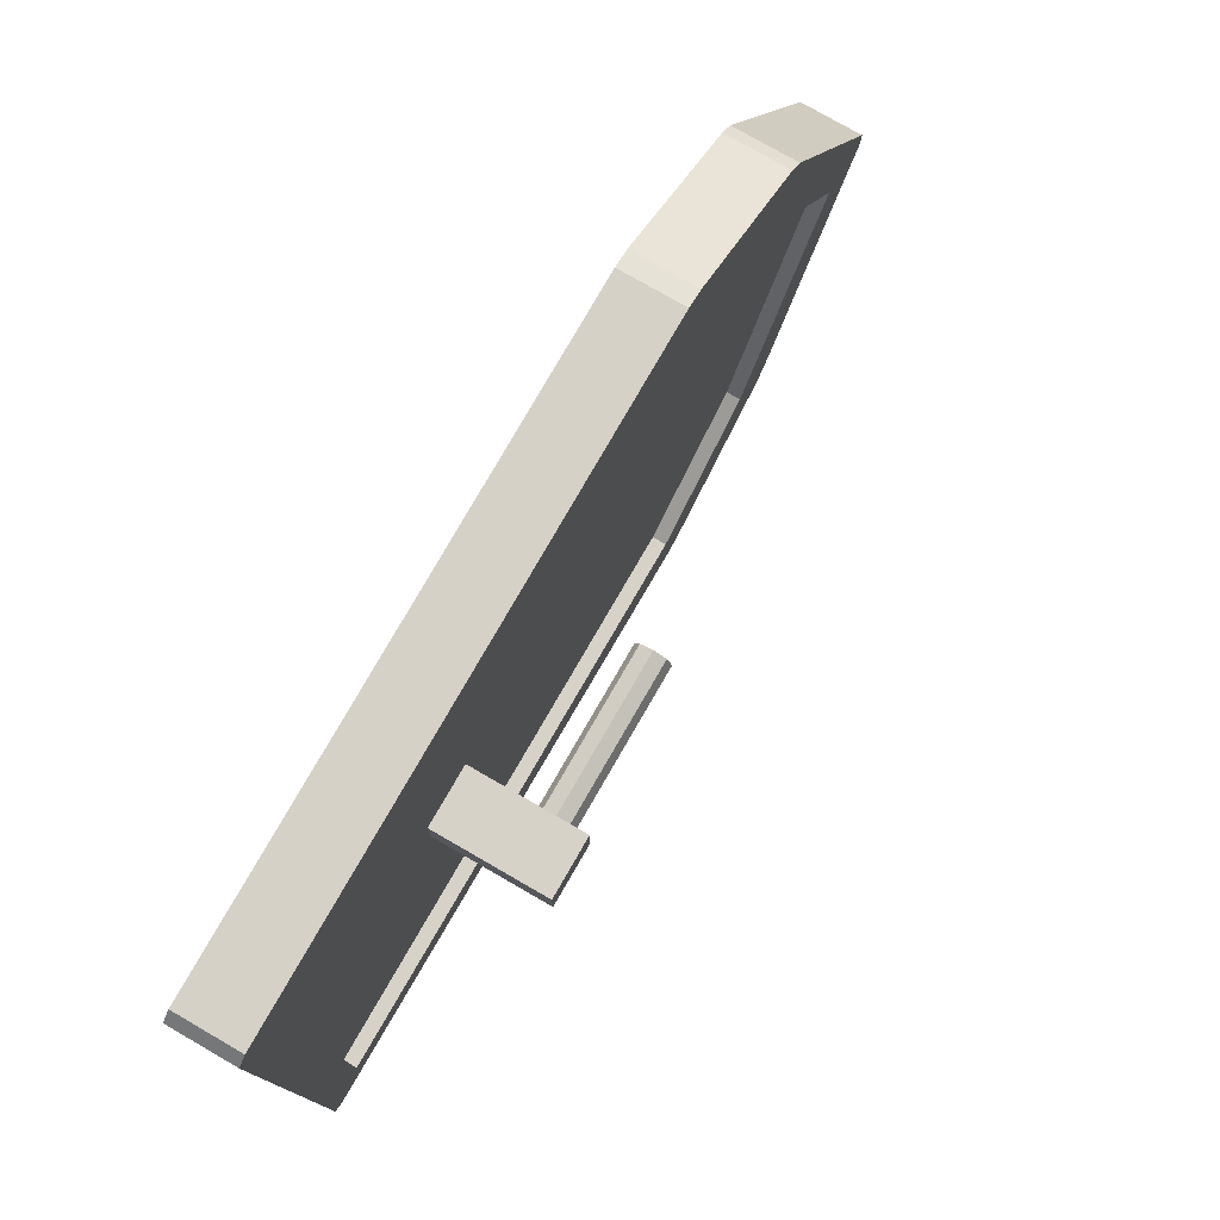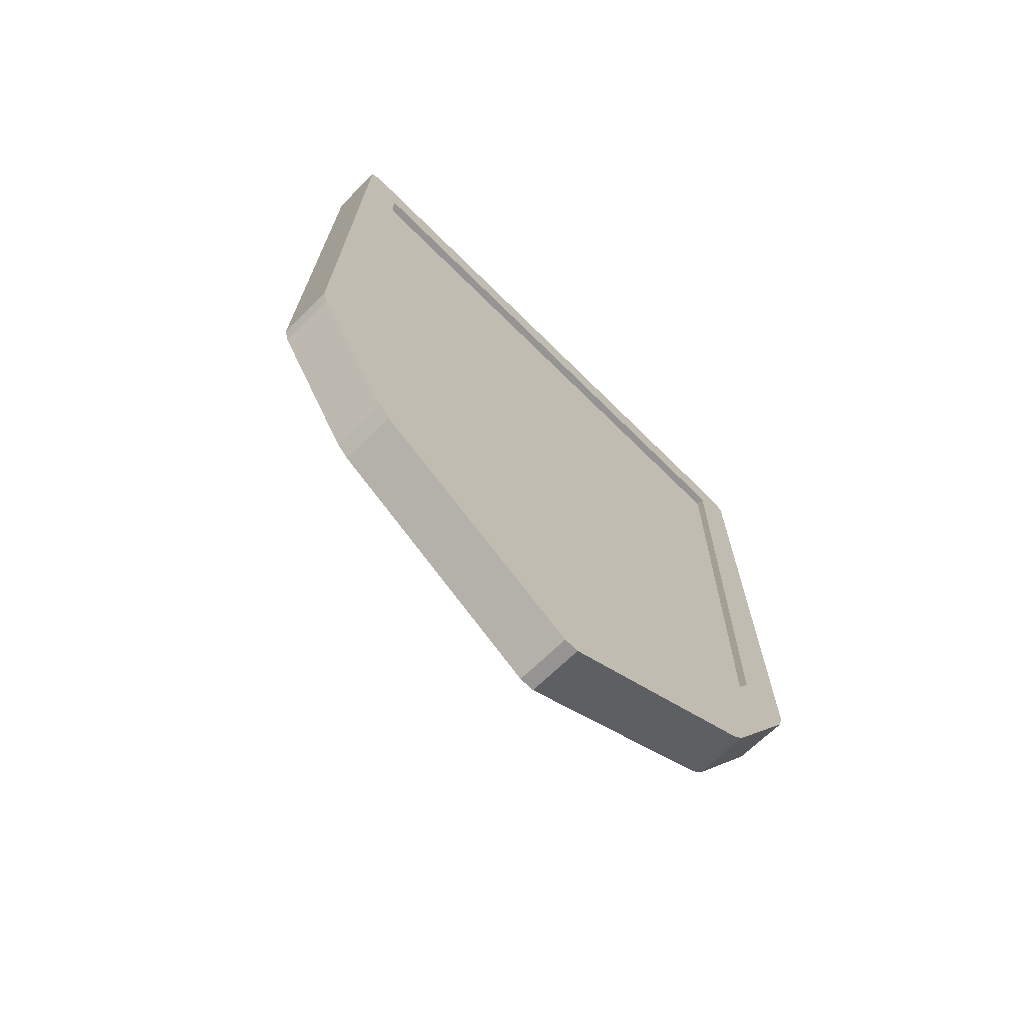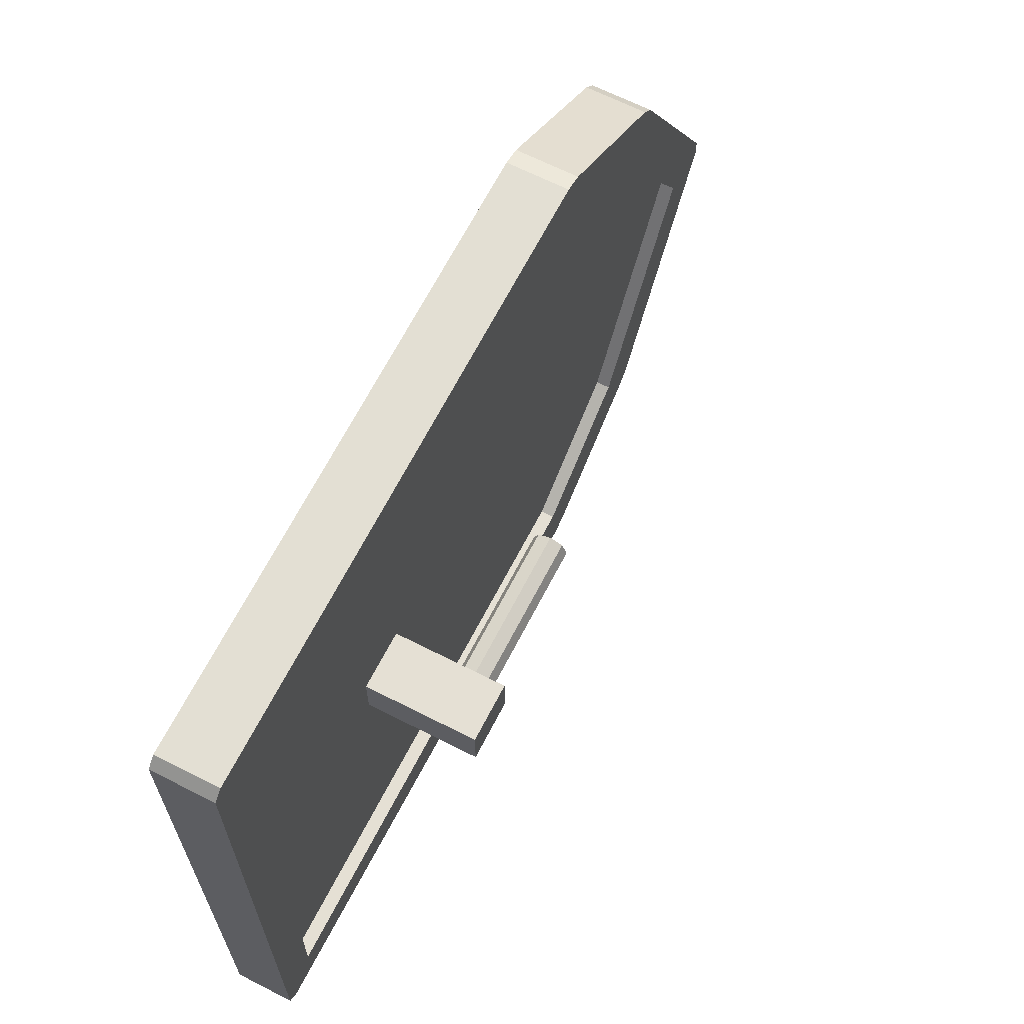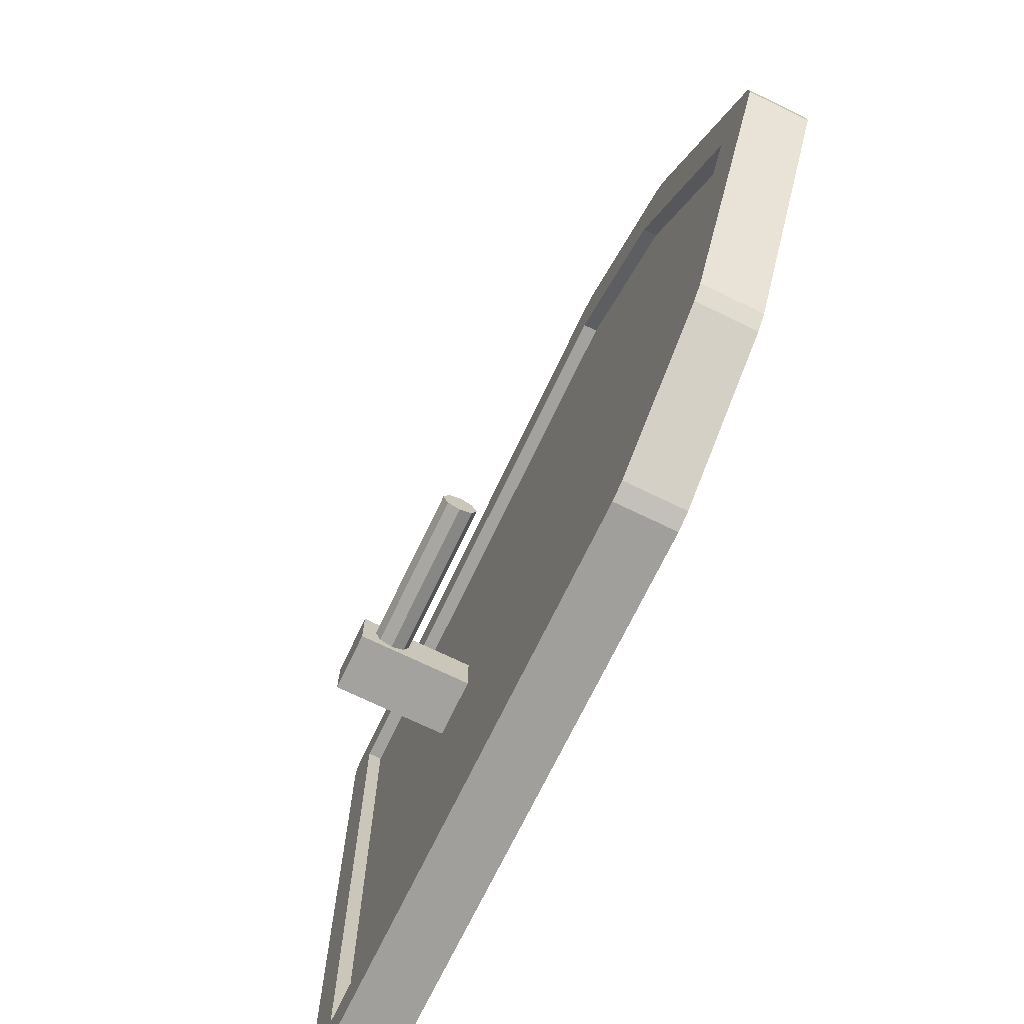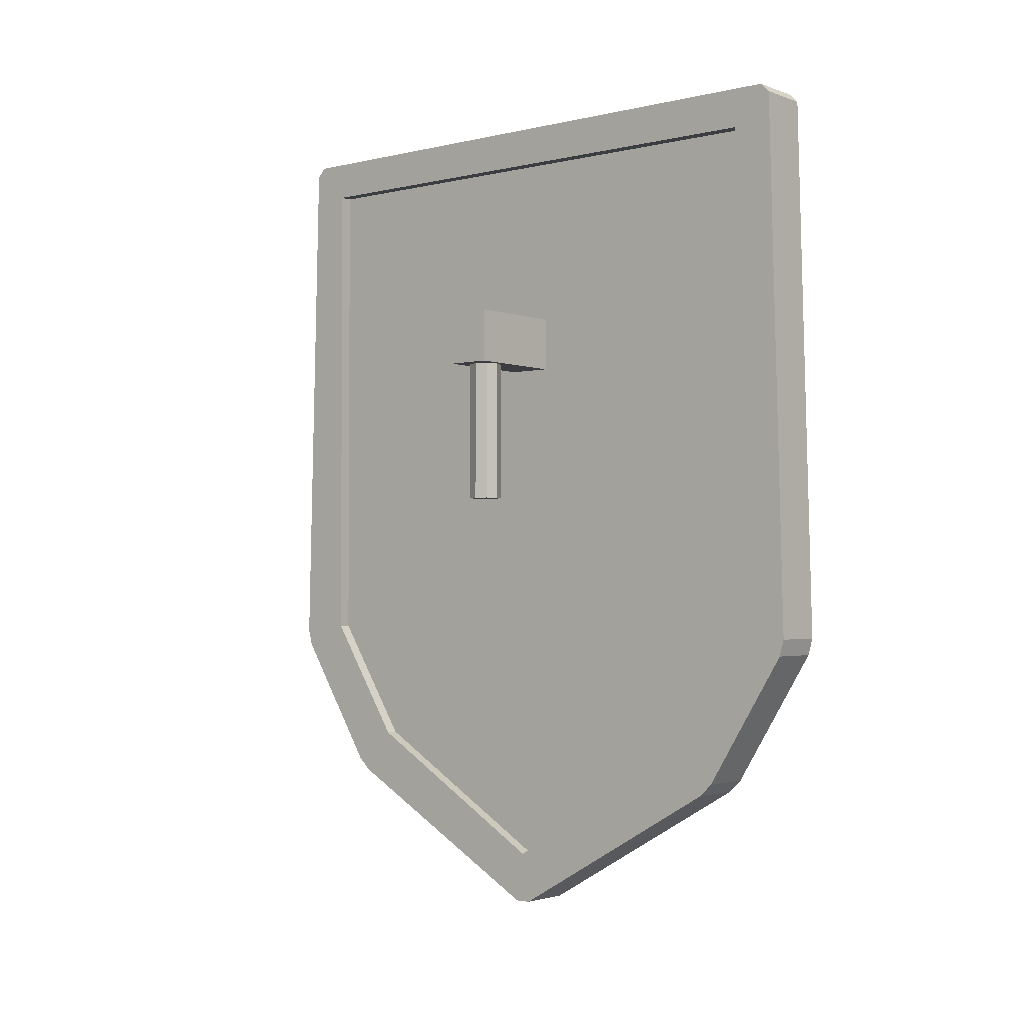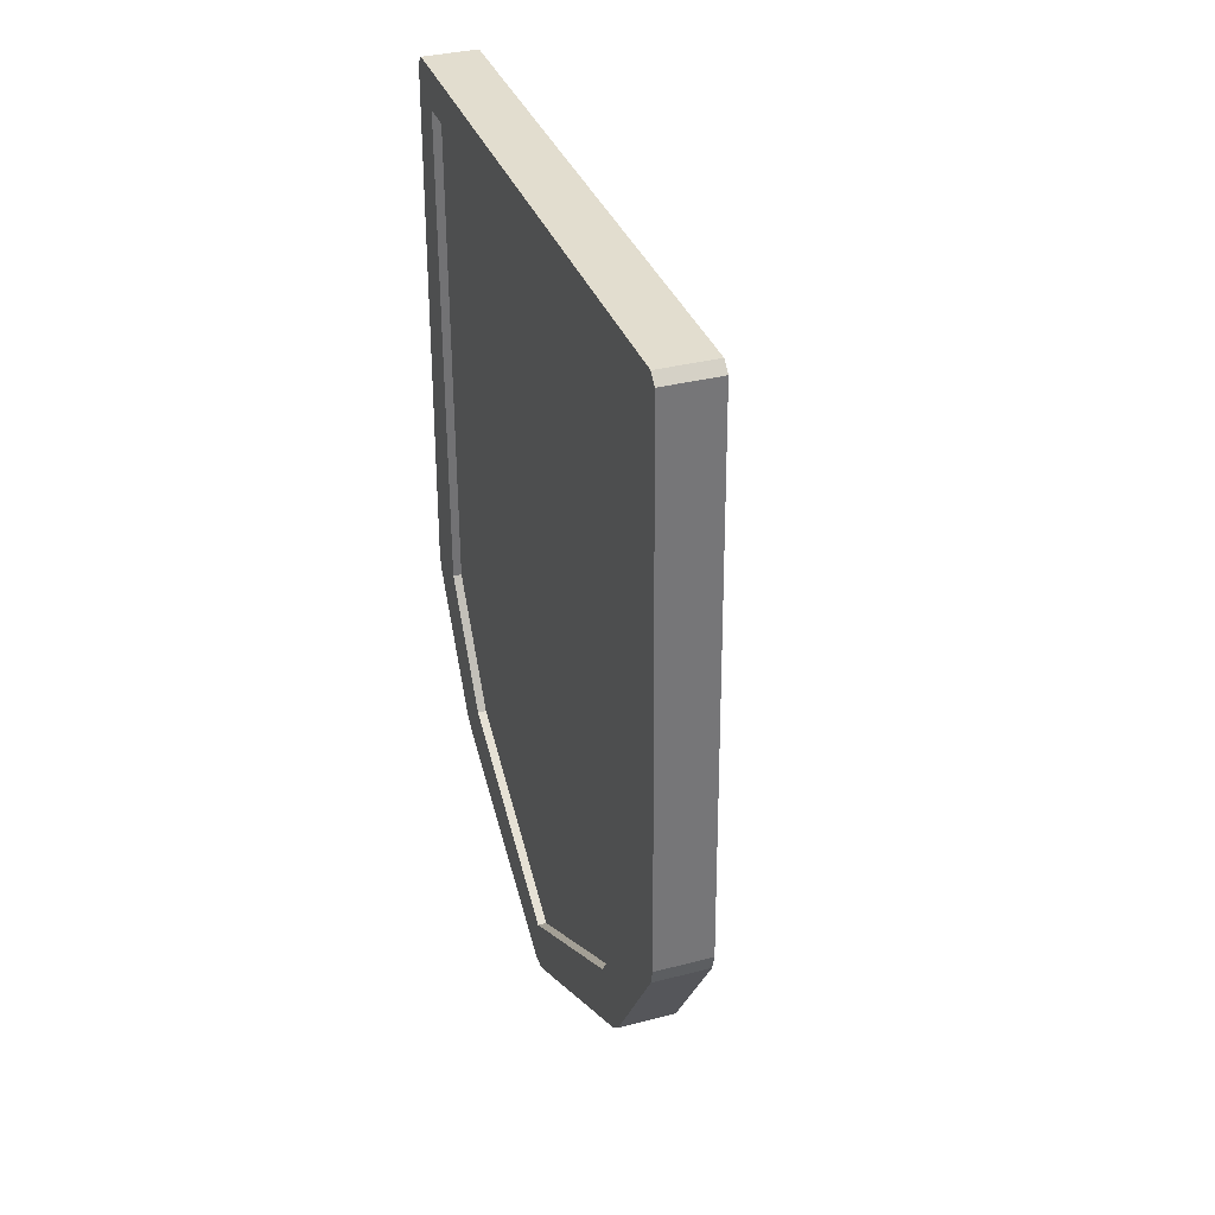
<metadata>
{"format":"obj","ext":"obj","renderer":"f3d","projection":"perspective","resolution":1024,"background":"white","views":[{"elev":77.4,"azim":30.0,"up":"+Y"},{"elev":-67.1,"azim":-135.1,"up":"+Z"},{"elev":65.4,"azim":27.2,"up":"+Y"},{"elev":-72.5,"azim":154.3,"up":"+Y"},{"elev":-2.3,"azim":129.4,"up":"+Z"},{"elev":35.0,"azim":-18.9,"up":"+Z"}]}
</metadata>
<code>
o Cube
v -0.8574 0.2524 0.39
v -0.8574 0.2524 -0.1571
v -0.8076 0.2524 0.39
v -0.8076 0.2524 -0.1571
v -0.8574 -0.3423 0.39
v -0.8574 -0.3423 -0.1571
v -0.8076 -0.3423 0.39
v -0.8076 -0.3423 -0.1571
v -0.8574 -0.04494 -0.419
v -0.8076 -0.04494 -0.419
v -0.8574 -0.2599 -0.288
v -0.8076 -0.2599 -0.288
v -0.8076 0.17 -0.288
v -0.8574 0.17 -0.288
v -0.8666 -0.2599 -0.288
v -0.8666 0.2524 0.39
v -0.8666 0.2524 -0.1571
v -0.8666 -0.3423 0.39
v -0.8666 -0.3423 -0.1571
v -0.8666 -0.04494 -0.419
v -0.8666 0.17 -0.288
v -0.8213 -0.3423 -0.1571
v -0.8213 -0.3423 0.39
v -0.8213 0.2524 0.39
v -0.8213 0.2524 -0.1571
v -0.8213 -0.2599 -0.288
v -0.8213 -0.04494 -0.419
v -0.8213 0.17 -0.288
v -0.8574 -0.3992 -0.1639
v -0.8574 -0.3943 -0.1818
v -0.8076 -0.3992 -0.1639
v -0.8076 -0.3943 -0.1818
v -0.8076 -0.3902 -0.1709
v -0.8574 0.2947 0.4224
v -0.8574 0.2848 0.4321
v -0.8574 0.3045 -0.1818
v -0.8574 0.3093 -0.1639
v -0.8076 -0.3747 0.4321
v -0.8076 -0.3846 0.4224
v -0.8076 -0.3775 0.4253
v -0.8076 0.2947 0.4224
v -0.8076 0.2848 0.4321
v -0.8076 0.2877 0.4253
v -0.8076 0.3045 -0.1818
v -0.8076 0.3093 -0.1639
v -0.8076 0.3003 -0.1709
v -0.8574 -0.3747 0.4321
v -0.8574 -0.3846 0.4224
v -0.8574 -0.05331 -0.4737
v -0.8574 -0.03656 -0.4737
v -0.8076 -0.05331 -0.4737
v -0.8076 -0.03656 -0.4737
v -0.8076 -0.04494 -0.4688
v -0.8574 -0.2933 -0.3353
v -0.8574 -0.3068 -0.3222
v -0.8076 -0.3068 -0.3222
v -0.8076 -0.2933 -0.3353
v -0.8076 -0.2949 -0.3235
v -0.8574 0.2034 -0.3353
v -0.8574 0.2169 -0.3222
v -0.8076 0.2034 -0.3353
v -0.8076 0.2169 -0.3222
v -0.8076 0.205 -0.3235
v -0.8666 -0.2933 -0.3353
v -0.8666 -0.3068 -0.3222
v -0.8666 -0.2949 -0.3235
v -0.8666 -0.03656 -0.4737
v -0.8666 -0.05331 -0.4737
v -0.8666 -0.04494 -0.4688
v -0.8666 -0.3846 0.4224
v -0.8666 -0.3747 0.4321
v -0.8666 -0.3775 0.4253
v -0.8666 -0.3943 -0.1818
v -0.8666 -0.3992 -0.1639
v -0.8666 -0.3902 -0.1709
v -0.8666 0.2848 0.4321
v -0.8666 0.2947 0.4224
v -0.8666 0.2877 0.4253
v -0.8666 0.3093 -0.1639
v -0.8666 0.3045 -0.1818
v -0.8666 0.3003 -0.1709
v -0.8666 0.2169 -0.3222
v -0.8666 0.2034 -0.3353
v -0.8666 0.205 -0.3235
v -0.8256 -0.02079 0.1475
v -0.8256 -0.02079 0.2058
v -0.709 -0.02079 0.1475
v -0.709 -0.02079 0.2058
v -0.8256 -0.06908 0.1475
v -0.8256 -0.06908 0.2058
v -0.709 -0.06908 0.1475
v -0.709 -0.06908 0.2058
v -0.7572 -0.04494 -0.006446
v -0.7572 -0.04494 0.1511
v -0.7521 -0.03256 -0.006446
v -0.7521 -0.03256 0.1511
v -0.7397 -0.02744 -0.006446
v -0.7397 -0.02744 0.1511
v -0.7274 -0.03256 -0.006446
v -0.7274 -0.03256 0.1511
v -0.7222 -0.04494 -0.006446
v -0.7222 -0.04494 0.1511
v -0.7274 -0.05731 -0.006446
v -0.7274 -0.05731 0.1511
v -0.7397 -0.06243 -0.006446
v -0.7397 -0.06243 0.1511
v -0.7521 -0.05731 -0.006446
v -0.7521 -0.05731 0.1511
f 54 51 57
f 3 25 4
f 37 77 34
f 4 45 43
f 14 20 9
f 5 2 6
f 7 39 33
f 11 14 9
f 7 24 3
f 4 28 13
f 2 11 6
f 61 50 59
f 13 62 46
f 35 71 47
f 48 74 29
f 54 68 49
f 35 38 42
f 50 83 59
f 60 80 36
f 30 65 55
f 12 57 53
f 15 65 75
f 9 15 11
f 6 18 5
f 34 45 37
f 8 32 58
f 10 52 63
f 18 71 78
f 21 83 69
f 16 77 81
f 17 80 84
f 20 68 66
f 19 74 72
f 2 21 14
f 1 17 2
f 3 42 40
f 11 19 6
f 5 16 1
f 39 29 31
f 44 60 36
f 24 22 25
f 28 26 27
f 22 28 25
f 13 27 10
f 10 26 12
f 8 23 7
f 8 26 22
f 31 32 33
f 38 39 40
f 41 42 43
f 44 45 46
f 51 52 53
f 56 57 58
f 61 62 63
f 64 65 66
f 67 68 69
f 70 71 72
f 73 74 75
f 76 77 78
f 79 80 81
f 82 83 84
f 65 54 55
f 32 29 30
f 42 34 35
f 47 39 38
f 36 45 44
f 52 49 50
f 59 62 61
f 57 55 54
f 35 77 76
f 80 37 36
f 50 68 67
f 71 48 47
f 30 74 73
f 60 83 82
f 30 56 32
f 86 87 85
f 87 92 91
f 92 89 91
f 89 86 85
f 87 89 85
f 88 90 92
f 94 95 93
f 96 97 95
f 98 99 97
f 100 101 99
f 102 103 101
f 104 105 103
f 106 102 98
f 106 107 105
f 108 93 107
f 99 103 107
f 54 49 51
f 3 24 25
f 37 79 77
f 43 3 4
f 4 46 45
f 45 41 43
f 14 21 20
f 5 1 2
f 33 8 7
f 7 40 39
f 39 31 33
f 7 23 24
f 4 25 28
f 2 14 11
f 61 52 50
f 46 4 13
f 13 63 62
f 62 44 46
f 35 76 71
f 48 70 74
f 54 64 68
f 35 47 38
f 50 67 83
f 60 82 80
f 30 73 65
f 53 10 12
f 12 58 57
f 57 51 53
f 75 19 15
f 15 66 65
f 65 73 75
f 9 20 15
f 6 19 18
f 34 41 45
f 58 12 8
f 8 33 32
f 32 56 58
f 63 13 10
f 10 53 52
f 52 61 63
f 78 16 18
f 18 72 71
f 71 76 78
f 69 20 21
f 21 84 83
f 83 67 69
f 81 17 16
f 16 78 77
f 77 79 81
f 84 21 17
f 17 81 80
f 80 82 84
f 66 15 20
f 20 69 68
f 68 64 66
f 72 18 19
f 19 75 74
f 74 70 72
f 2 17 21
f 1 16 17
f 40 7 3
f 3 43 42
f 42 38 40
f 11 15 19
f 5 18 16
f 39 48 29
f 44 62 60
f 24 23 22
f 22 26 28
f 13 28 27
f 10 27 26
f 8 22 23
f 8 12 26
f 65 64 54
f 32 31 29
f 42 41 34
f 47 48 39
f 36 37 45
f 52 51 49
f 59 60 62
f 57 56 55
f 35 34 77
f 80 79 37
f 50 49 68
f 71 70 48
f 30 29 74
f 60 59 83
f 30 55 56
f 86 88 87
f 87 88 92
f 92 90 89
f 89 90 86
f 87 91 89
f 88 86 90
f 94 96 95
f 96 98 97
f 98 100 99
f 100 102 101
f 102 104 103
f 104 106 105
f 98 96 94
f 94 108 106
f 106 104 102
f 102 100 98
f 98 94 106
f 106 108 107
f 108 94 93
f 107 93 95
f 95 97 99
f 99 101 103
f 103 105 107
f 107 95 99

</code>
